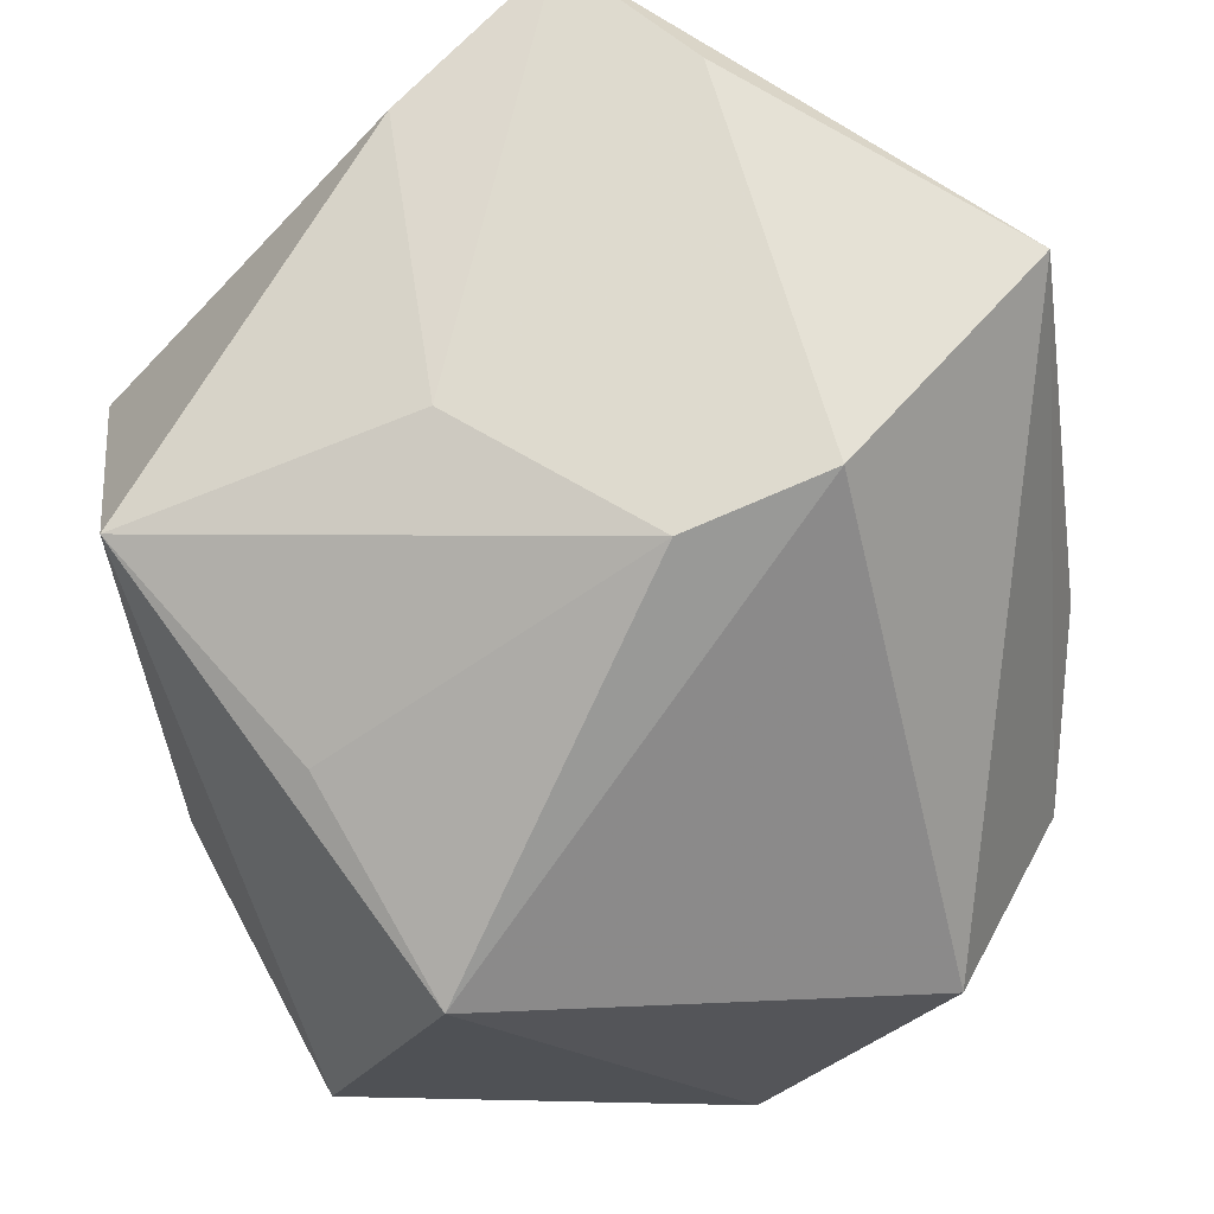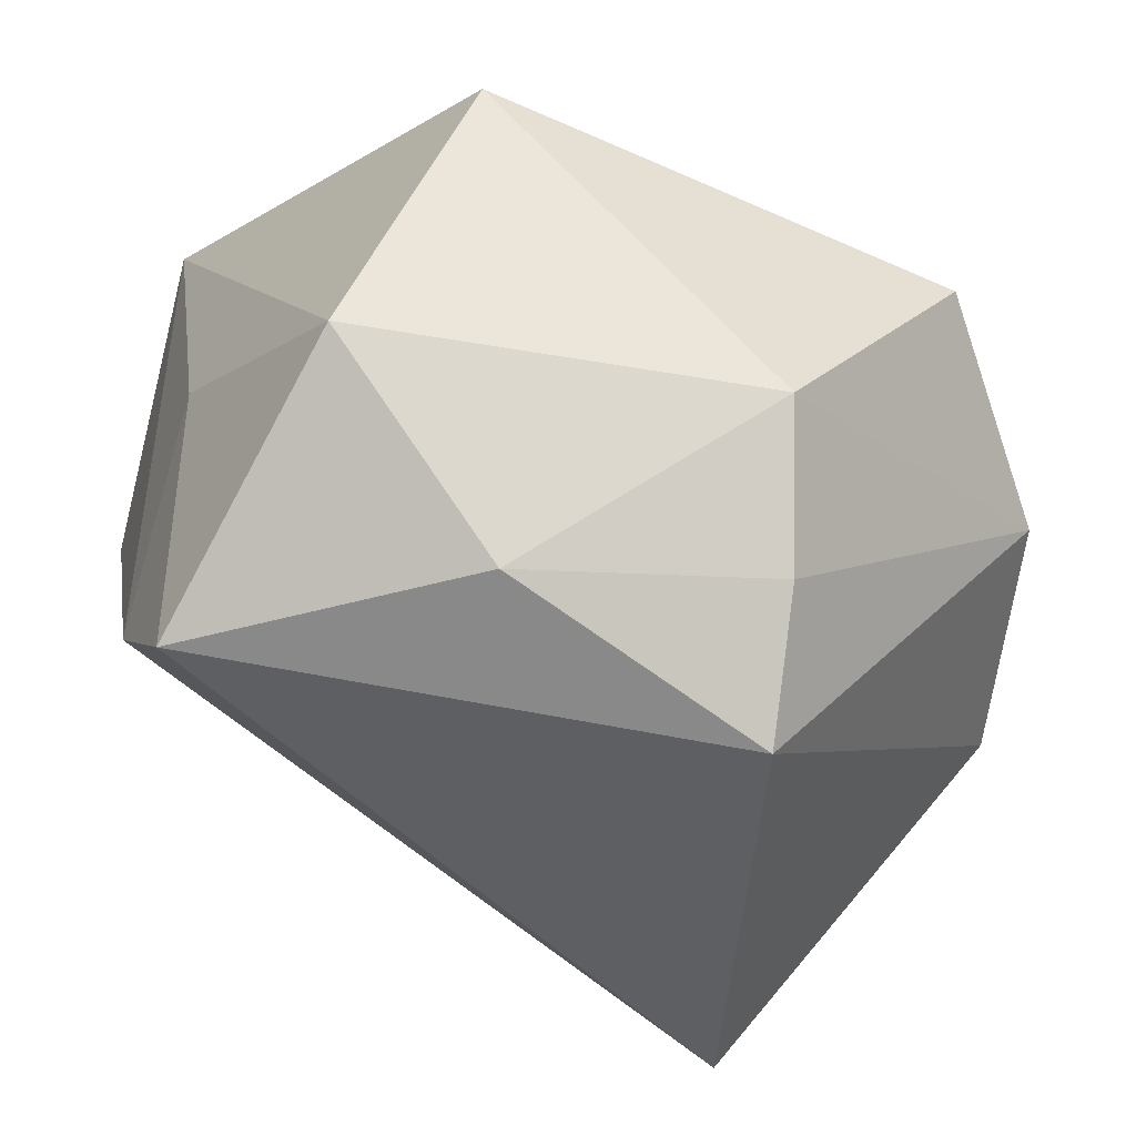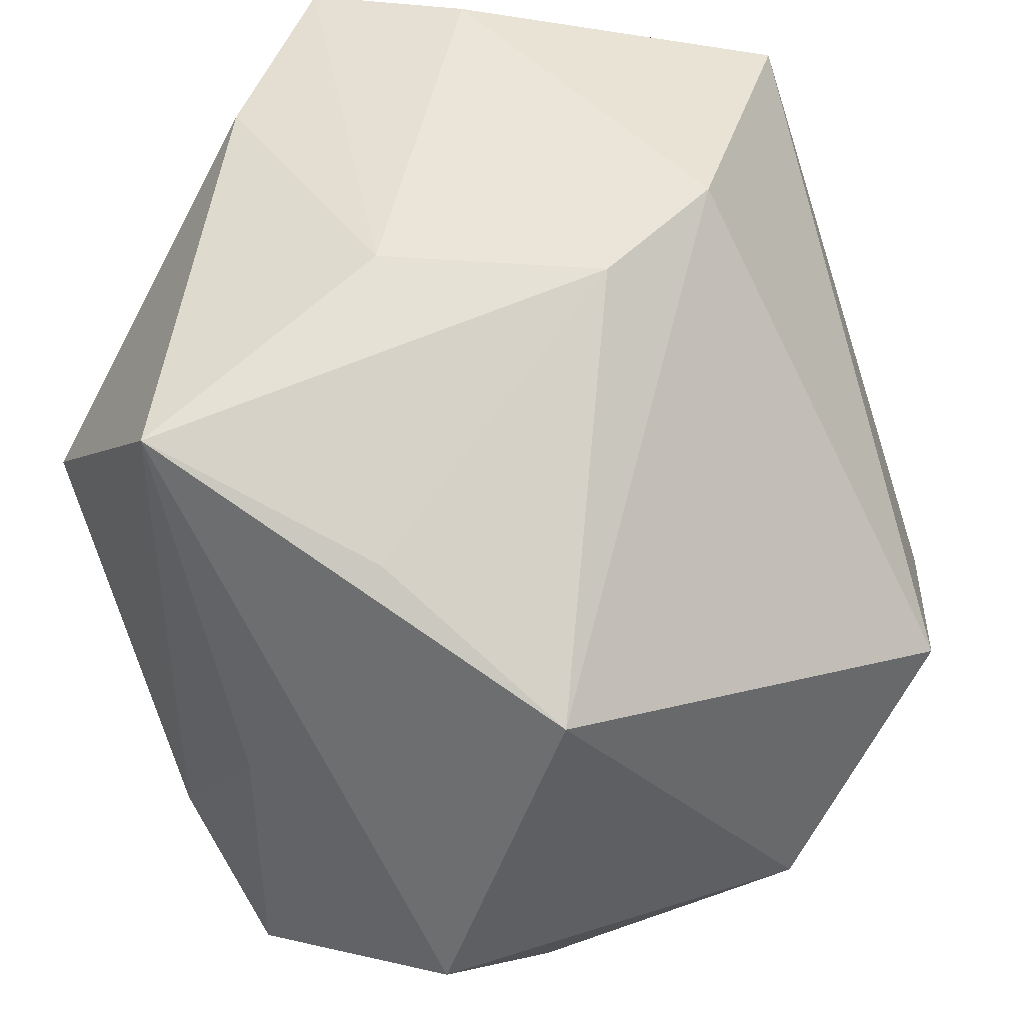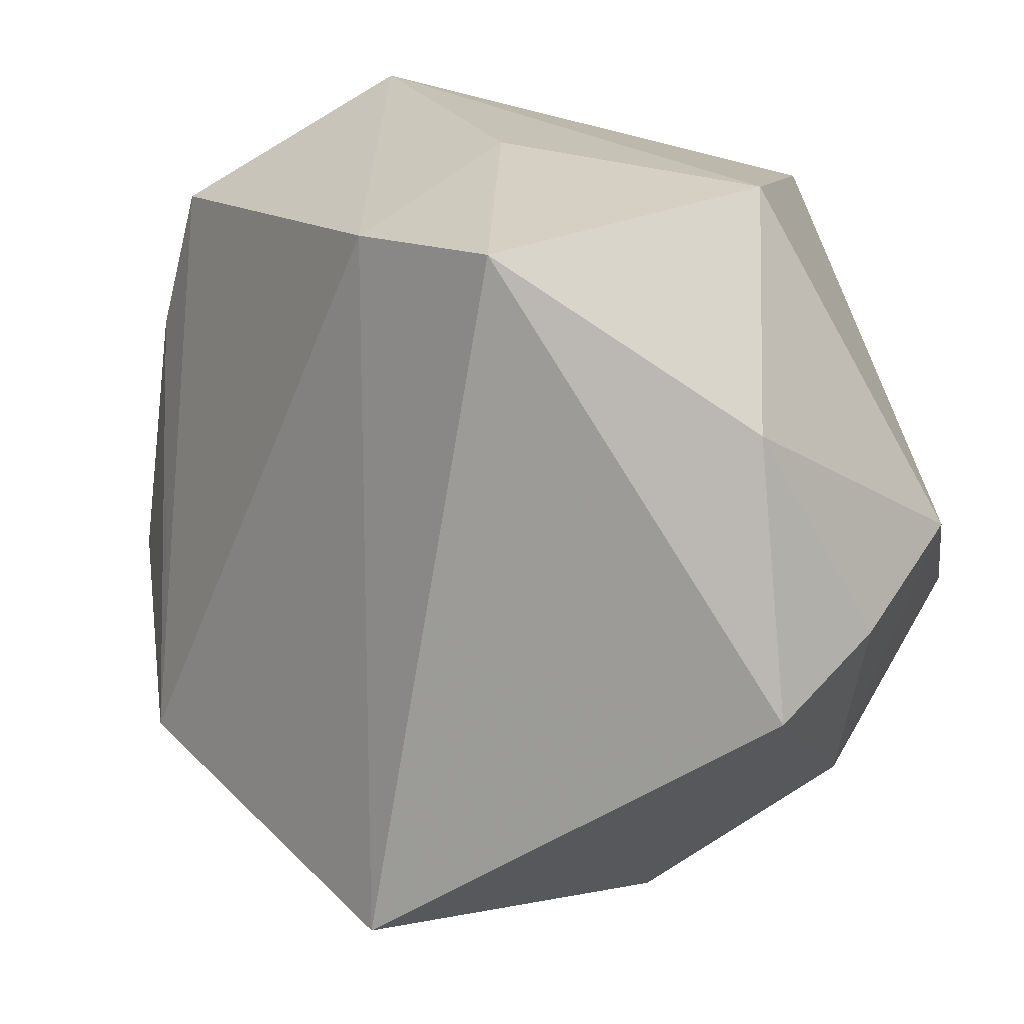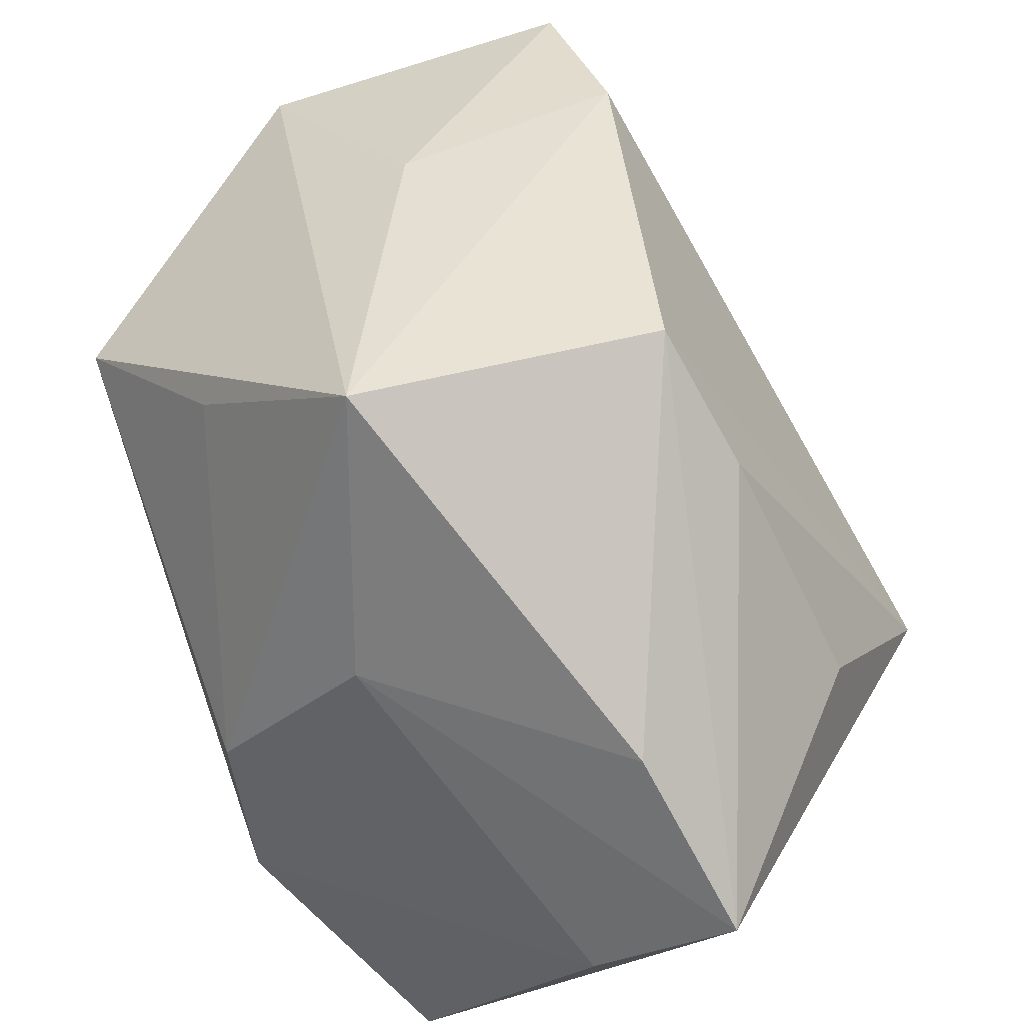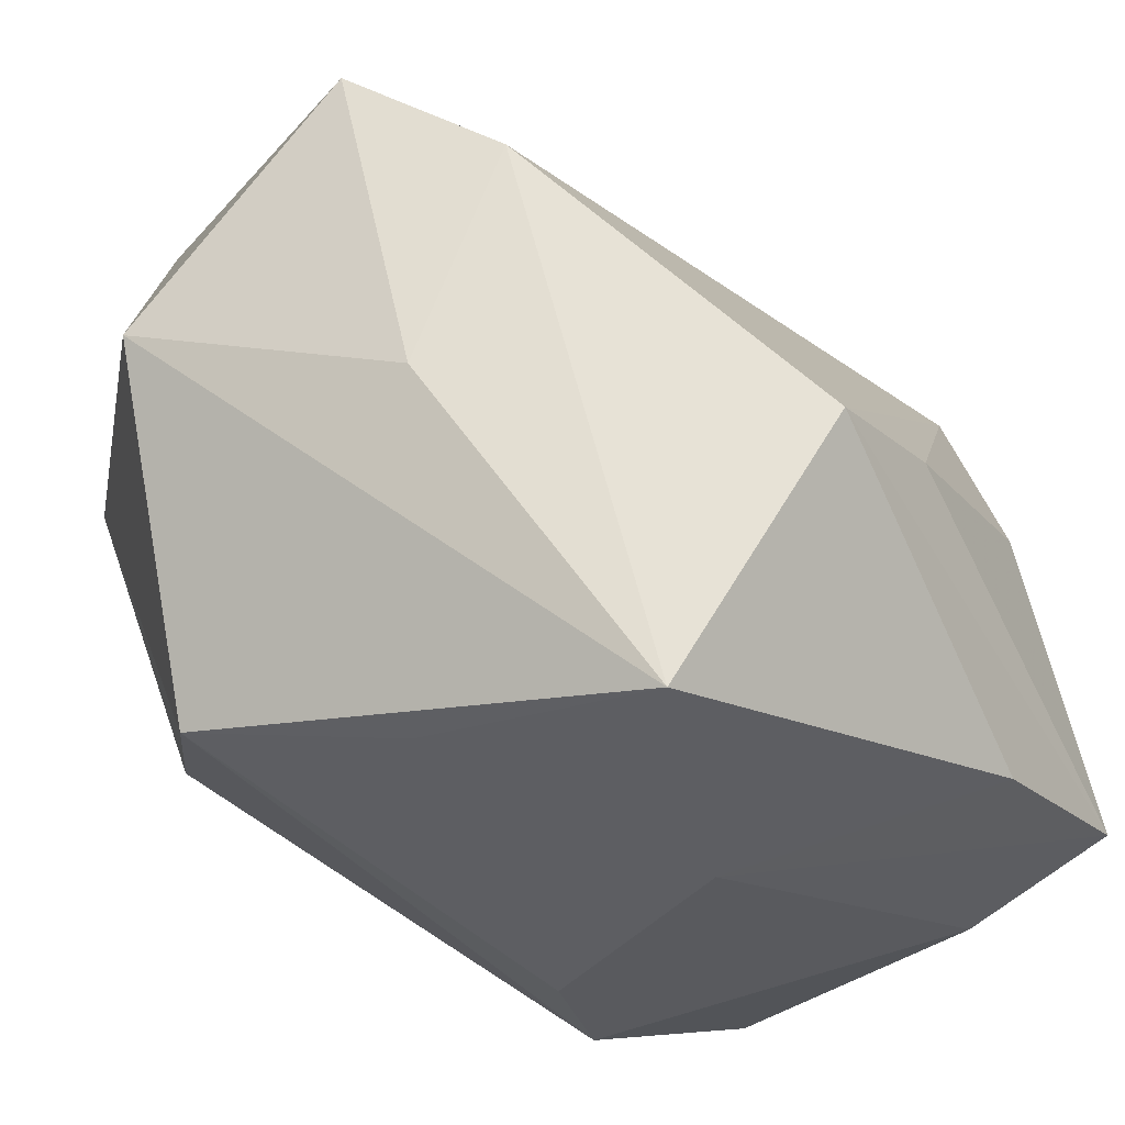
<metadata>
{"format":"obj","ext":"obj","renderer":"f3d","projection":"perspective","resolution":1024,"background":"white","views":[{"elev":68.0,"azim":80.3,"up":"+Y"},{"elev":-46.8,"azim":73.3,"up":"+Y"},{"elev":46.3,"azim":56.8,"up":"+Y"},{"elev":-65.1,"azim":19.7,"up":"+Y"},{"elev":42.3,"azim":-154.1,"up":"+Z"},{"elev":63.0,"azim":164.9,"up":"+Z"}]}
</metadata>
<code>
v 0.01149 -0.03624 0.04009
v -0.02286 -0.04199 -0.02089
v -0.04265 0.009736 0.005677
v -0.003647 0.03863 0.01386
v 0.03326 -0.03496 -0.009285
v -0.03078 0.01092 0.02923
v 0.03963 0.0154 0.02052
v -0.0001729 0.03165 0.04198
v -0.000974 -0.02382 0.04198
v -0.04385 0.03853 -0.00278
v -0.04385 -0.0109 -0.006917
v 0.008004 0.04098 -0.01718
v 0.02964 -0.03743 0.01514
v 0.0005443 -0.01562 -0.04144
v 0.043 -0.02288 -0.006506
v 0.008442 0.003423 -0.0406
v 0.01128 0.03982 -0.002951
v 0.02018 0.02474 0.02829
v 0.04117 -0.0003583 -0.02407
v 0.02385 -0.0102 -0.0374
v 0.02297 -0.04527 -0.01045
v -0.02672 -0.002512 -0.0407
v 0.01285 -0.004616 0.0406
v -0.02224 0.01022 0.04198
v 0.03638 -0.01926 0.03221
v -0.0326 0.03641 0.01336
v -0.009713 0.03753 -0.03819
v -0.03033 0.04099 -0.01297
f 24 9 8
f 2 14 21
f 22 14 2
f 19 12 7
f 16 14 22
f 10 24 26
f 26 24 8
f 26 4 10
f 8 4 26
f 1 2 21
f 9 2 1
f 9 24 11
f 11 2 9
f 10 22 11
f 22 2 11
f 19 7 15
f 10 4 28
f 28 4 12
f 17 7 12
f 17 4 8
f 12 4 17
f 14 16 20
f 21 14 20
f 19 15 20
f 27 16 22
f 27 22 10
f 10 28 27
f 27 28 12
f 27 12 19
f 19 20 27
f 27 20 16
f 13 1 21
f 25 15 7
f 1 13 25
f 25 7 8
f 25 13 15
f 8 9 23
f 9 1 23
f 23 25 8
f 1 25 23
f 10 11 3
f 8 7 18
f 18 17 8
f 7 17 18
f 5 13 21
f 15 13 5
f 21 20 5
f 5 20 15
f 6 11 24
f 6 3 11
f 6 24 10
f 10 3 6

</code>
